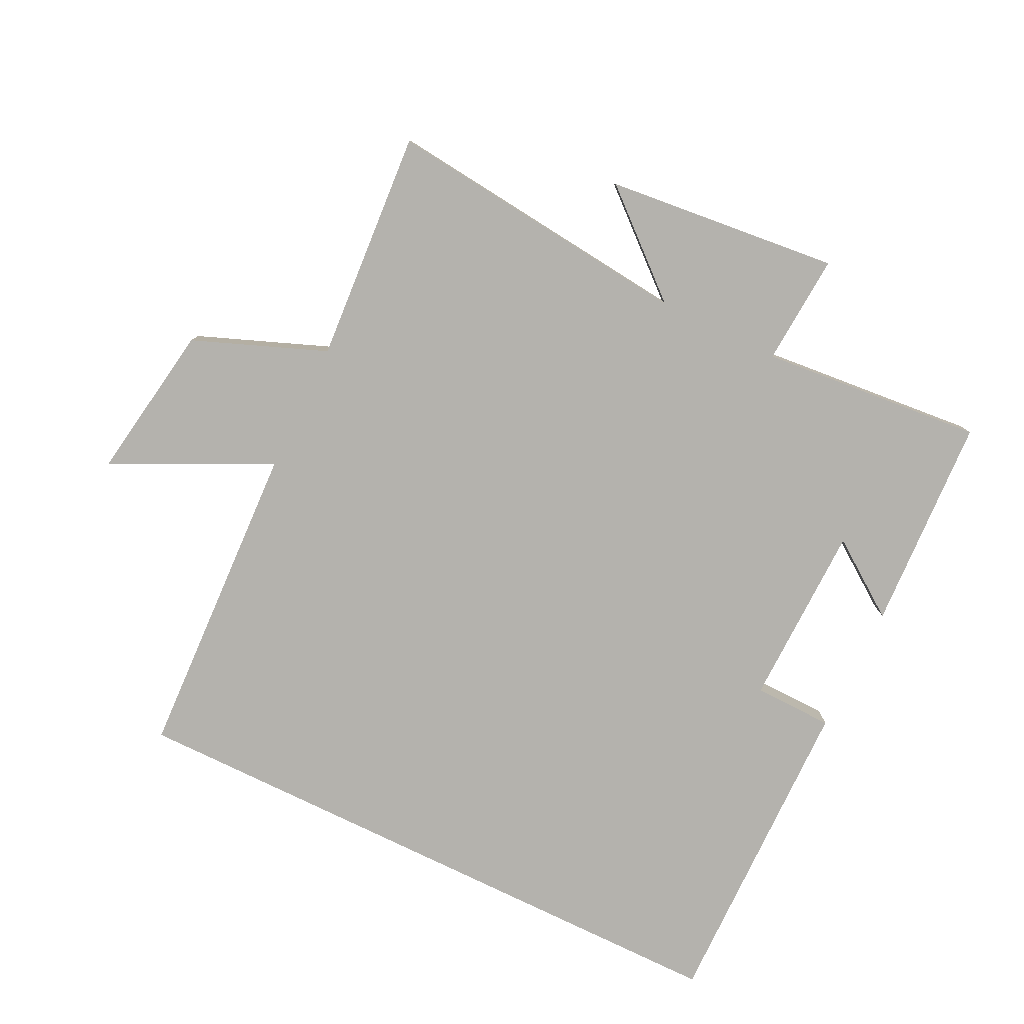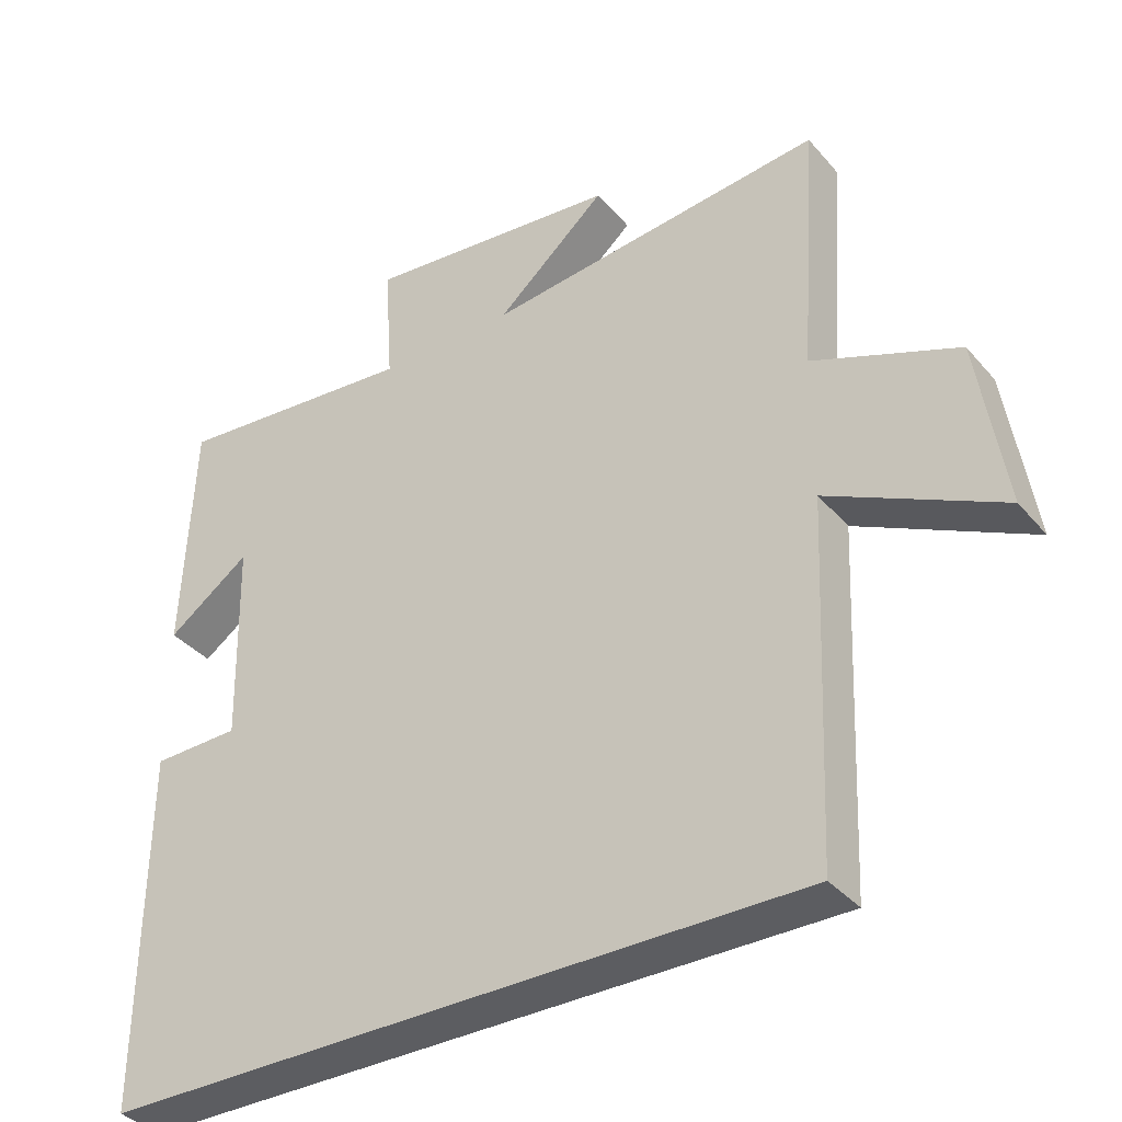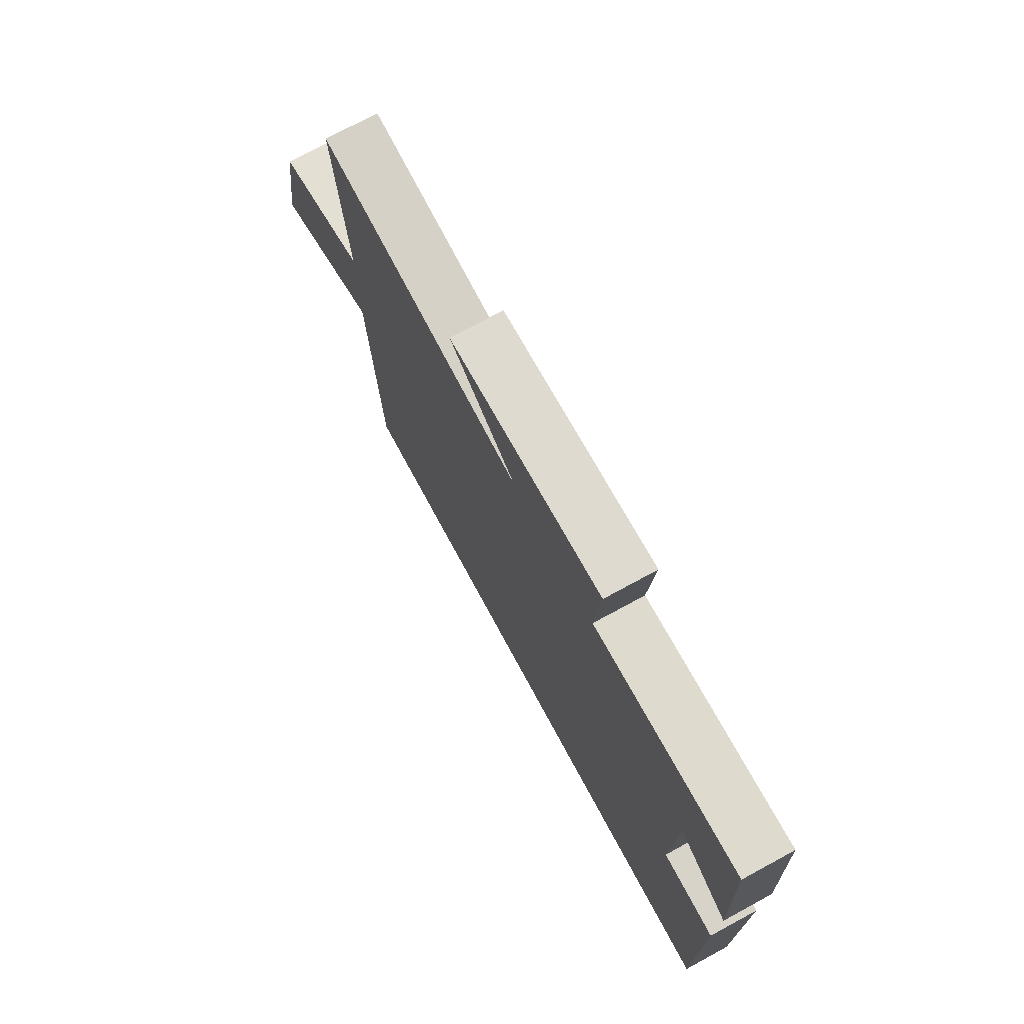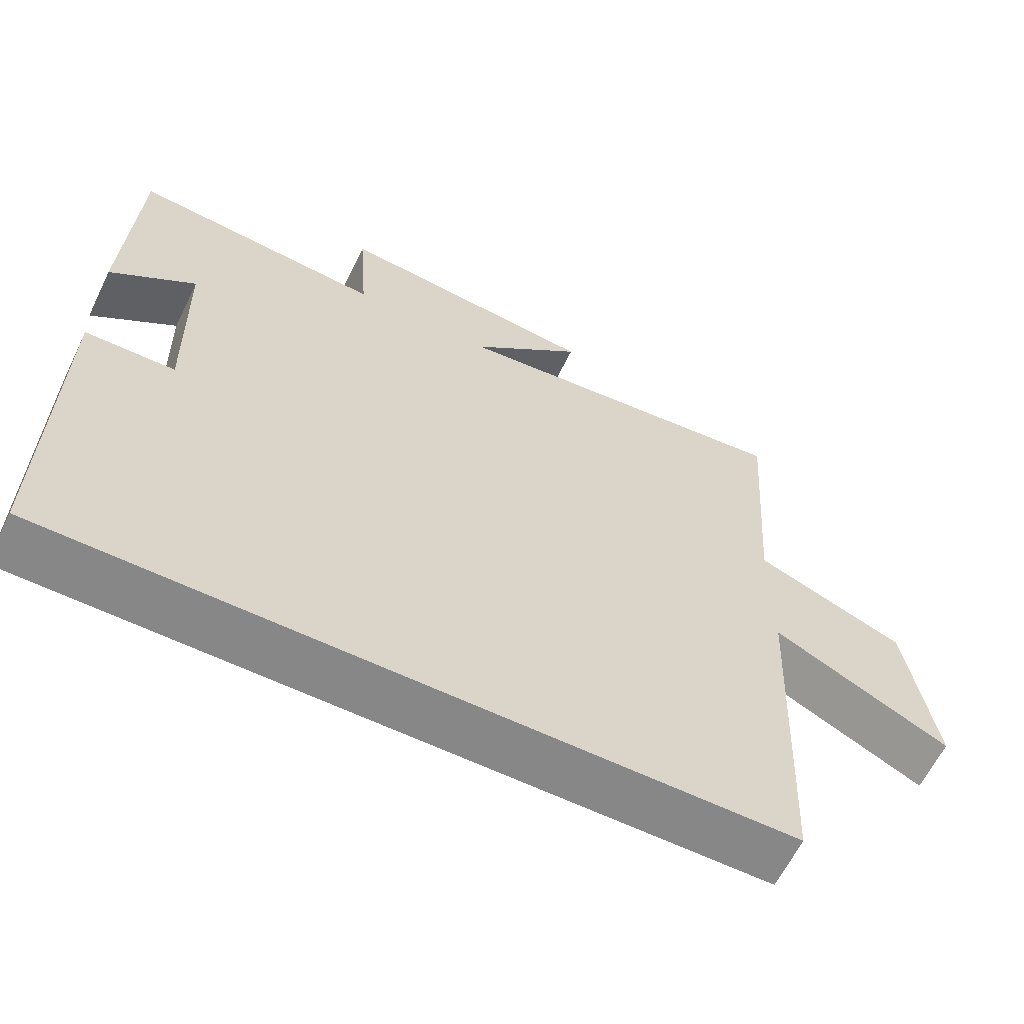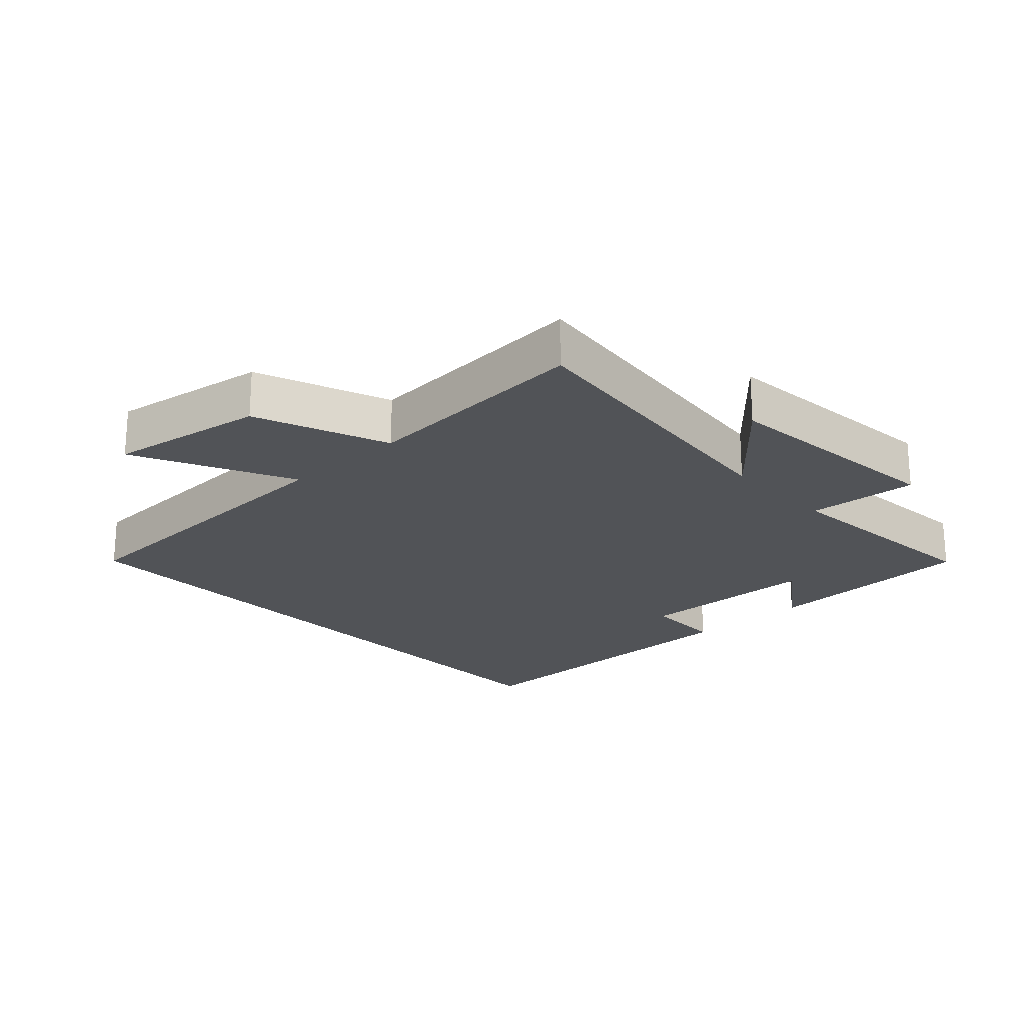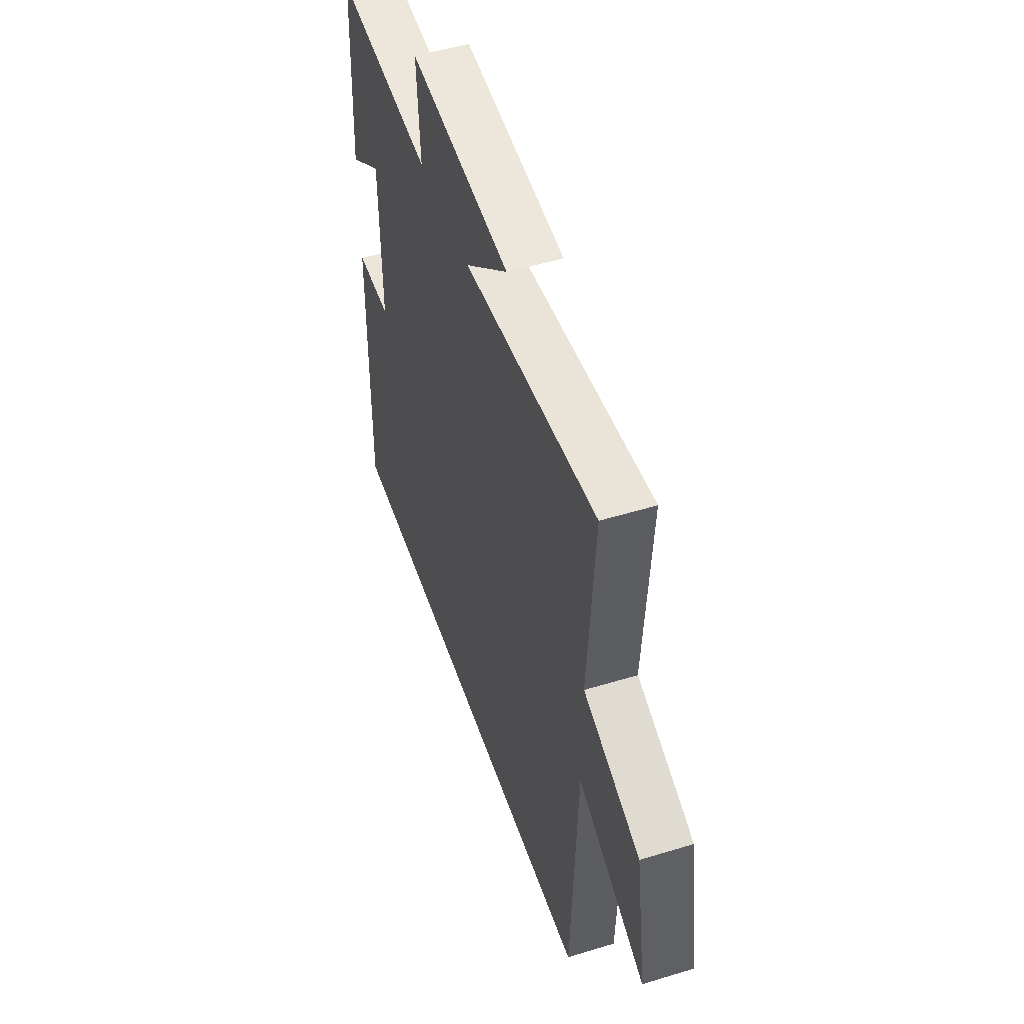
<metadata>
{"format":"obj","ext":"obj","renderer":"f3d","projection":"perspective","resolution":1024,"background":"white","views":[{"elev":-79.5,"azim":-25.9,"up":"+Y"},{"elev":-36.4,"azim":-145.0,"up":"+Z"},{"elev":74.9,"azim":61.5,"up":"+Z"},{"elev":-62.4,"azim":154.0,"up":"+Z"},{"elev":-22.0,"azim":-47.1,"up":"+Y"},{"elev":50.6,"azim":-108.5,"up":"+Z"}]}
</metadata>
<code>
v -0.524 0.07 0.552
v -0.049 0.07 0.5
v -0.203 0.07 0.634
v 0.155 0.07 0.67
v 0.143 0.07 0.5
v 0.485 0.07 0.53
v 0.5 0.07 0.2
v 0.384 0.07 0.283
v 0.378 0.07 0.001
v 0.5 0.07 -0.002
v 0.505 0.07 -0.5
v -0.479 0.07 -0.5
v -0.5 0.07 -0.005
v -0.741 0.07 -0.122
v -0.703 0.07 0.118
v -0.5 0.07 0.197
v -0.524 0 0.552
v -0.049 0 0.5
v -0.203 0 0.634
v 0.155 0 0.67
v 0.143 0 0.5
v 0.485 0 0.53
v 0.5 0 0.2
v 0.384 0 0.283
v 0.378 0 0.001
v 0.5 0 -0.002
v 0.505 0 -0.5
v -0.479 0 -0.5
v -0.5 0 -0.005
v -0.741 0 -0.122
v -0.703 0 0.118
v -0.5 0 0.197
f 13 14 15 16
f 11 12 13 16
f 11 16 1 2
f 9 10 11
f 9 11 2
f 8 9 2
f 5 6 7 8
f 5 8 2 3
f 3 4 5
f 32 31 30 29
f 32 29 28 27
f 18 17 32 27
f 27 26 25
f 18 27 25
f 18 25 24
f 24 23 22 21
f 19 18 24 21
f 21 20 19
f 1 17 18 2
f 2 18 19 3
f 3 19 20 4
f 4 20 21 5
f 5 21 22 6
f 6 22 23 7
f 7 23 24 8
f 8 24 25 9
f 9 25 26 10
f 10 26 27 11
f 11 27 28 12
f 12 28 29 13
f 13 29 30 14
f 14 30 31 15
f 15 31 32 16
f 16 32 17 1

</code>
